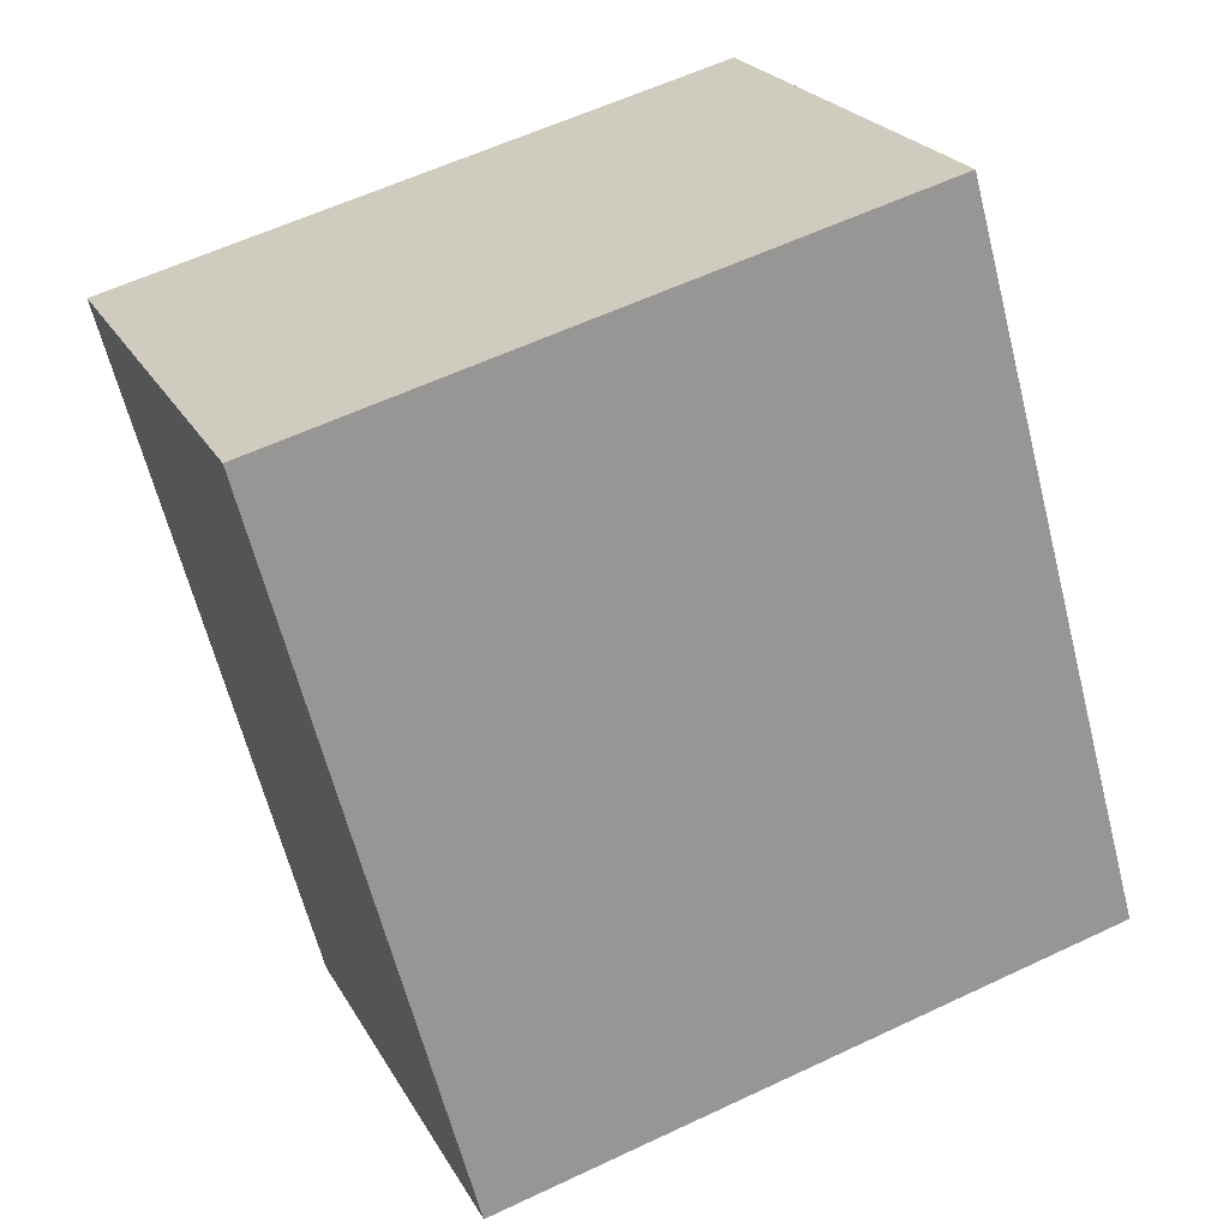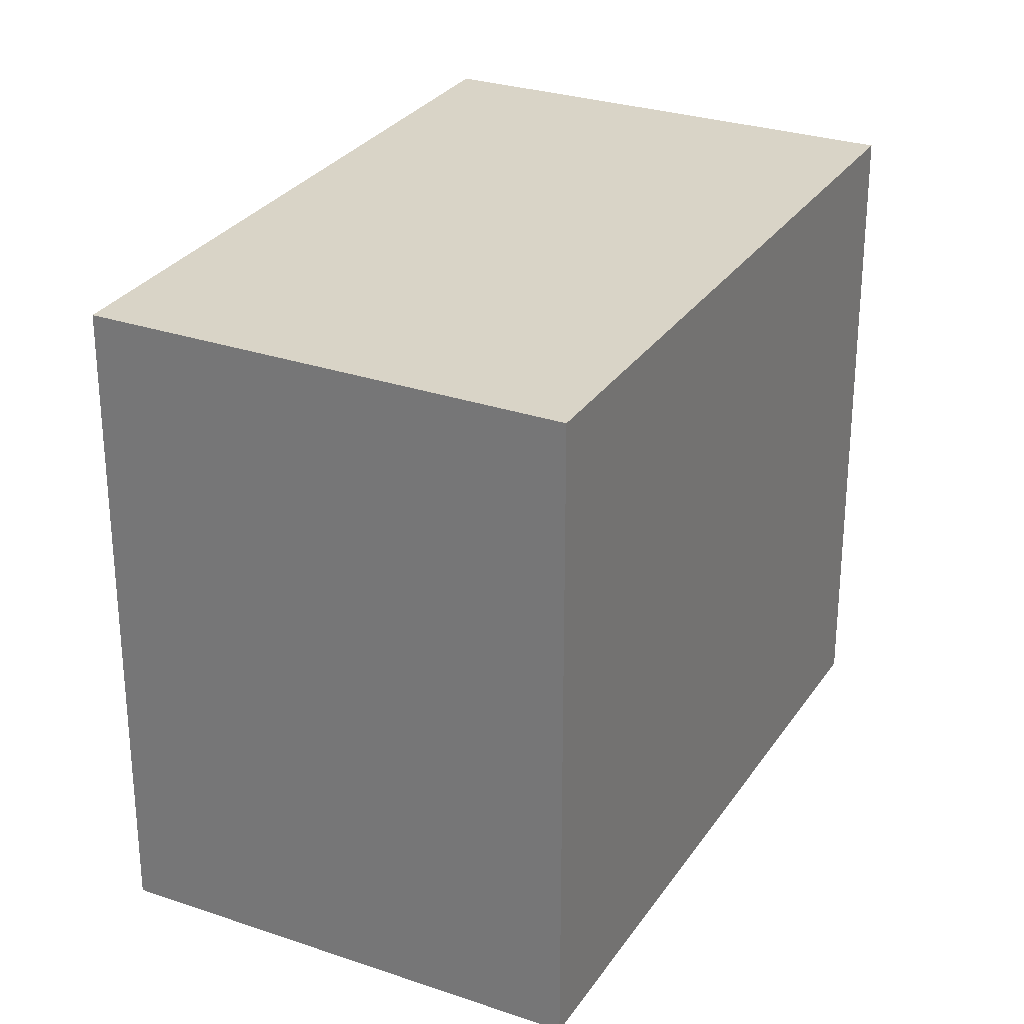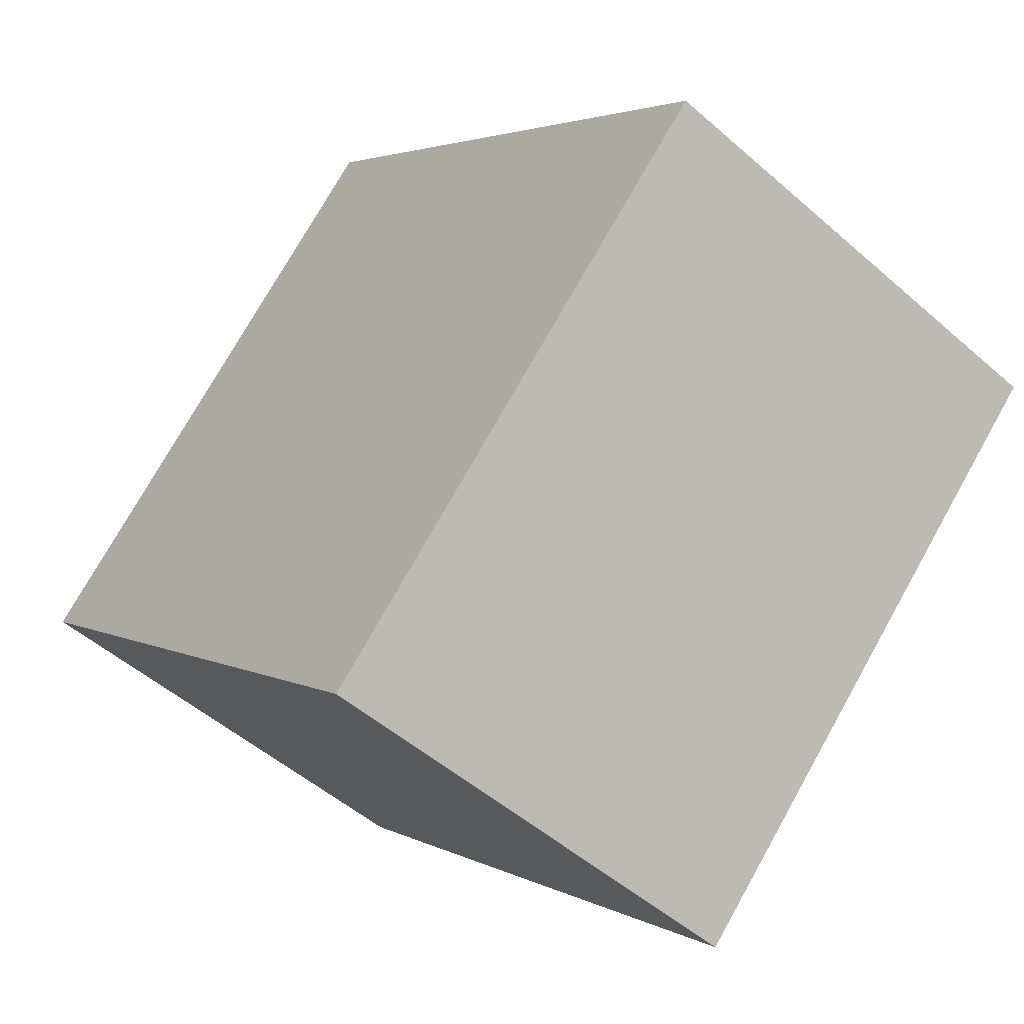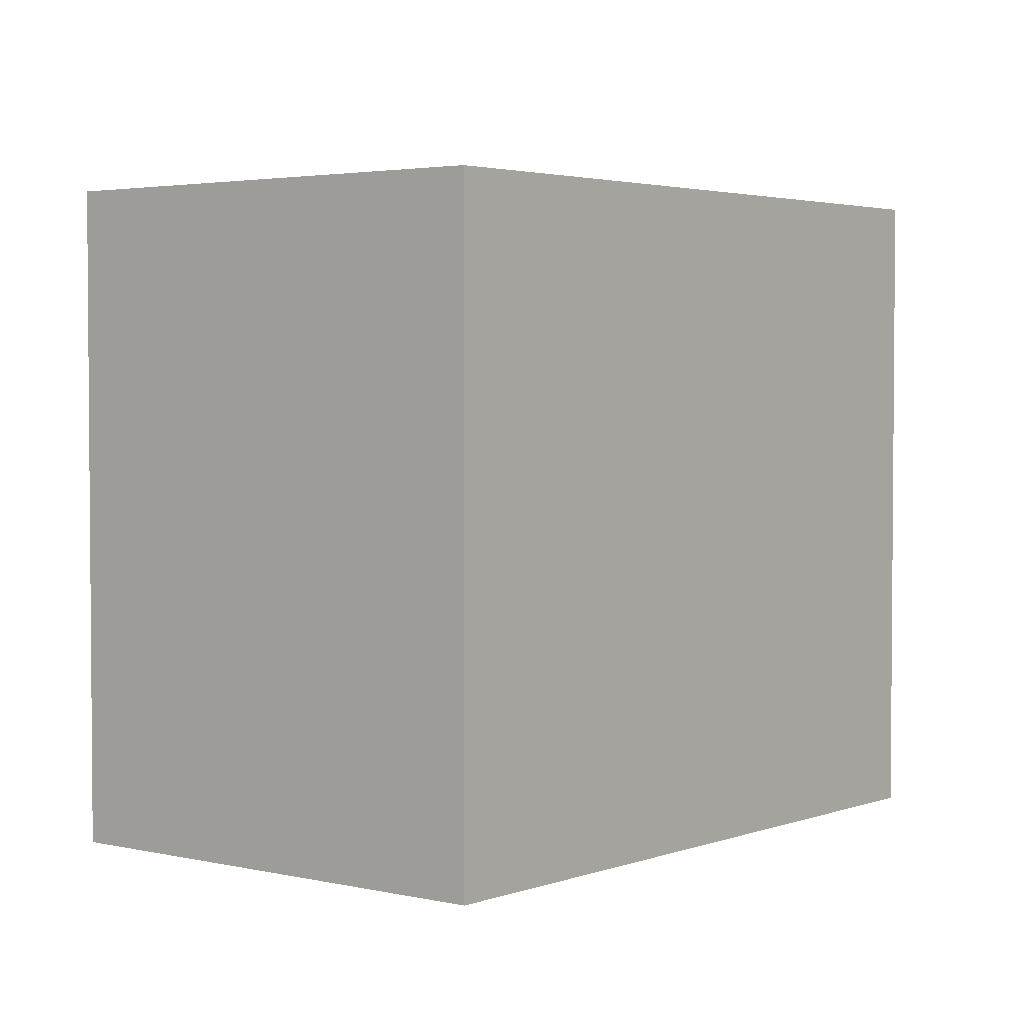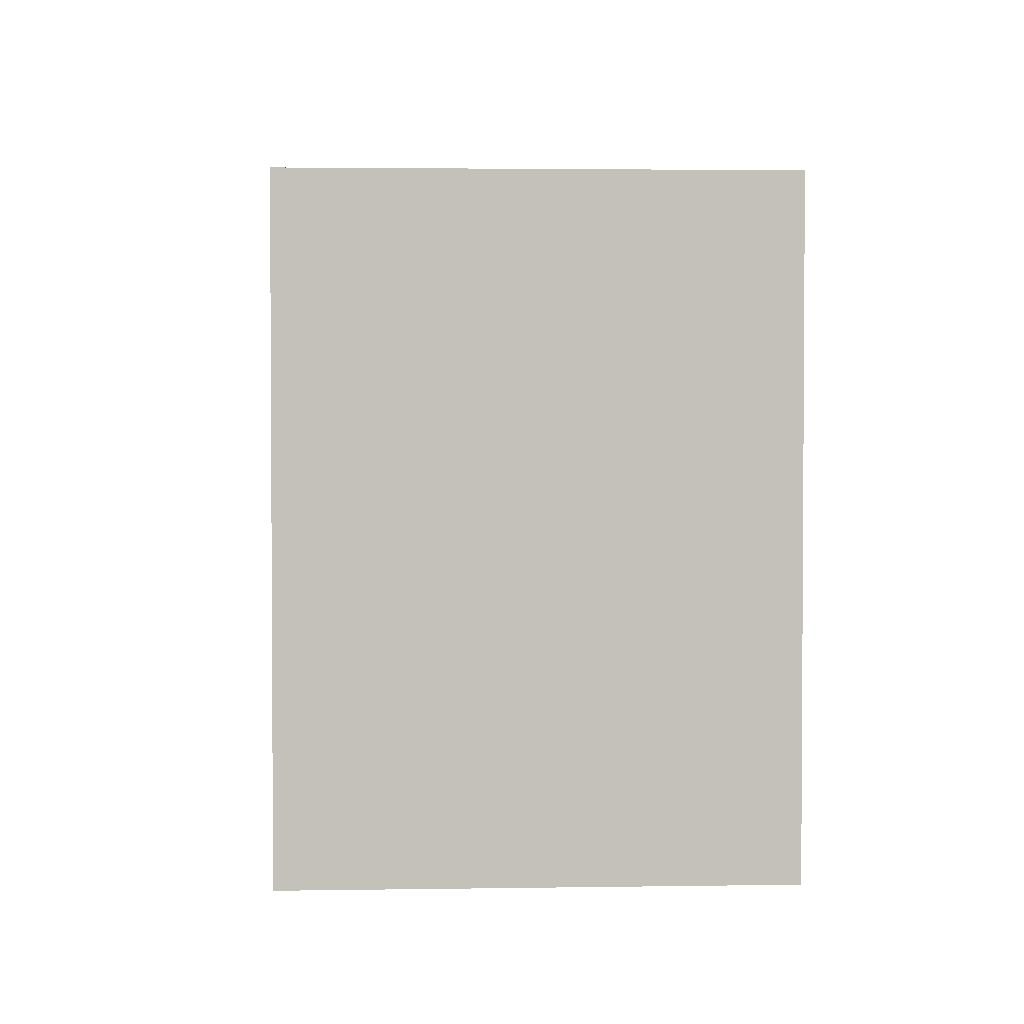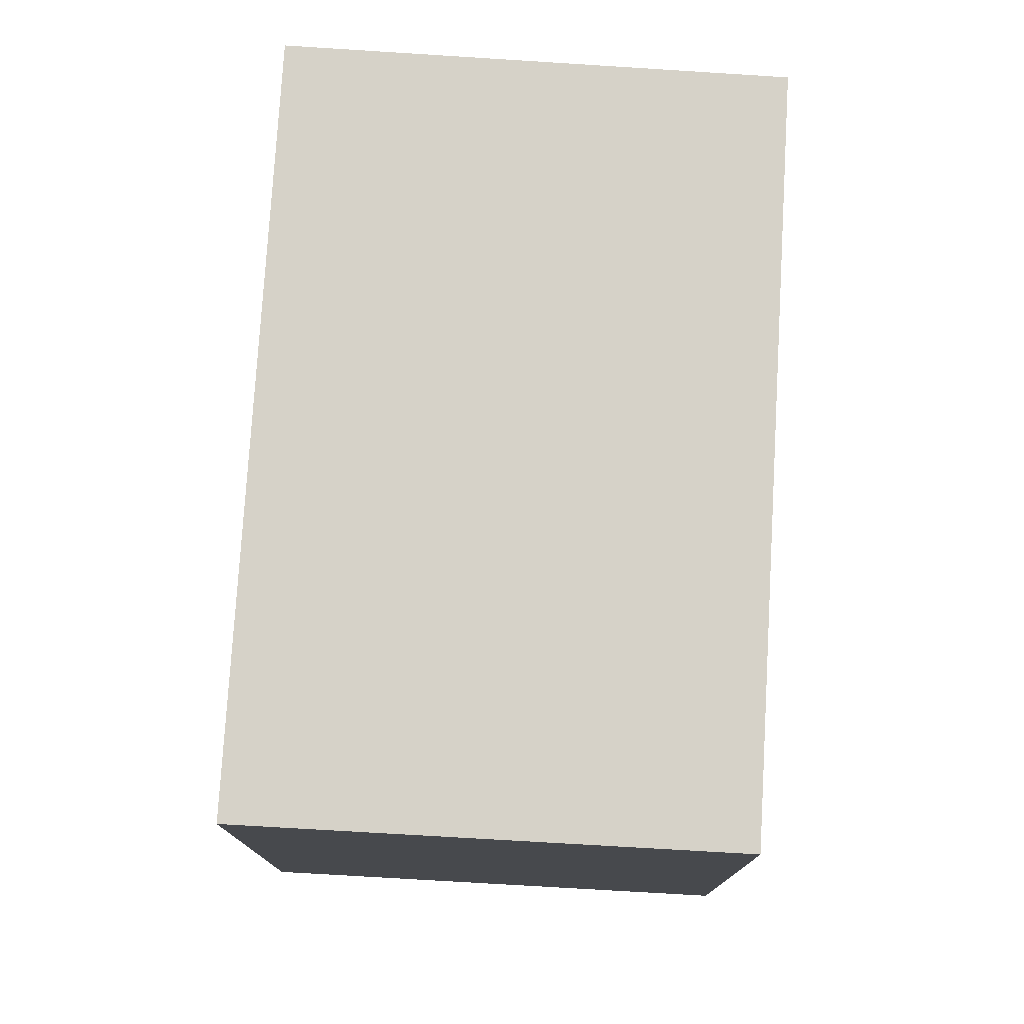
<metadata>
{"format":"obj","ext":"obj","renderer":"f3d","projection":"perspective","resolution":1024,"background":"white","views":[{"elev":58.4,"azim":-116.1,"up":"+Z"},{"elev":28.6,"azim":60.6,"up":"+Y"},{"elev":74.8,"azim":29.3,"up":"+Z"},{"elev":3.0,"azim":-107.1,"up":"+Y"},{"elev":2.6,"azim":29.9,"up":"+Y"},{"elev":78.1,"azim":-142.8,"up":"+Y"}]}
</metadata>
<code>
v  0 6.07 3.717e-16
v  7.602 6.07 3.236
v  3.77 6.07 -2.543
v  3.848 6.07 5.705
v  7.602 -1.981e-16 3.236
v  3.77 1.557e-16 -2.543
v  0 0 0
v  3.848 -3.493e-16 5.705
g defaultobject
f 1 2 3
f 2 1 4
f 5 3 2
f 3 5 6
f 6 1 3
f 1 6 7
f 7 4 1
f 4 7 8
f 8 2 4
f 2 8 5
f 8 6 5
f 6 8 7

</code>
